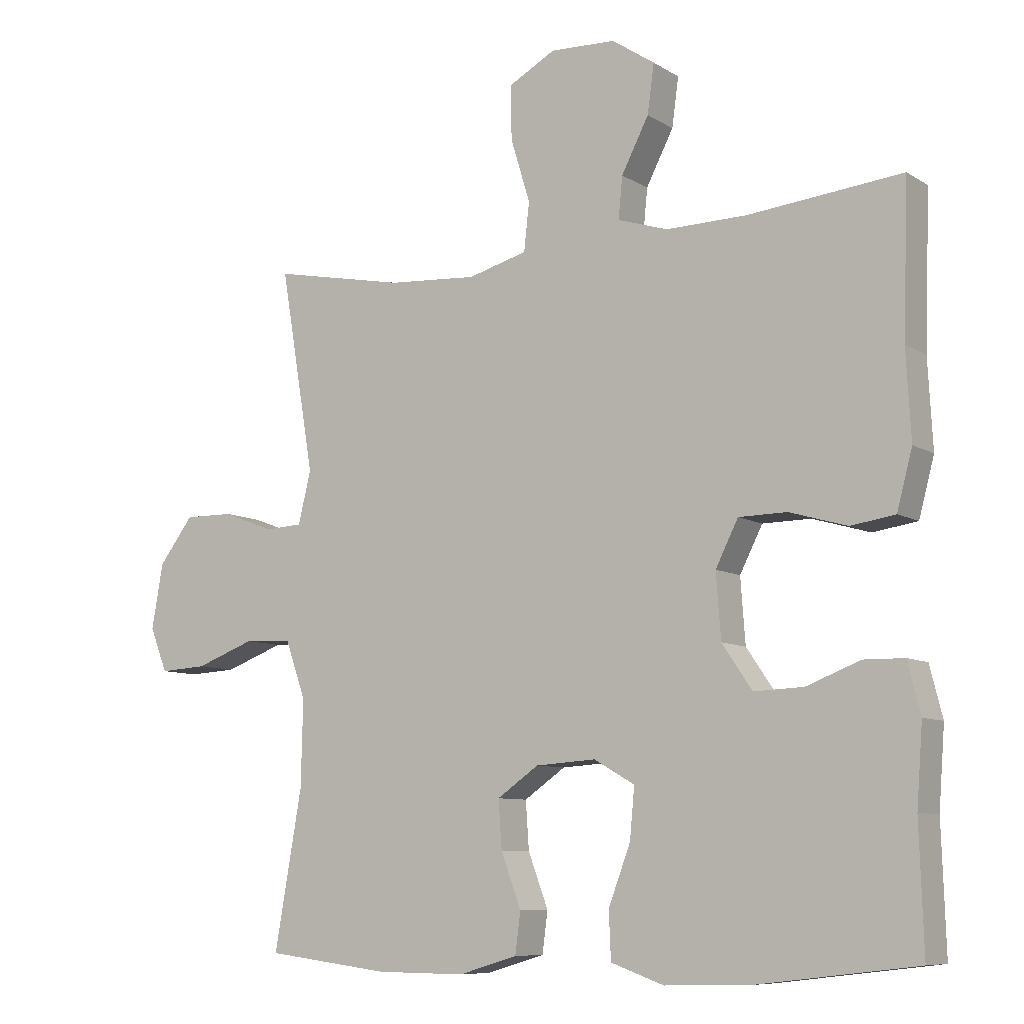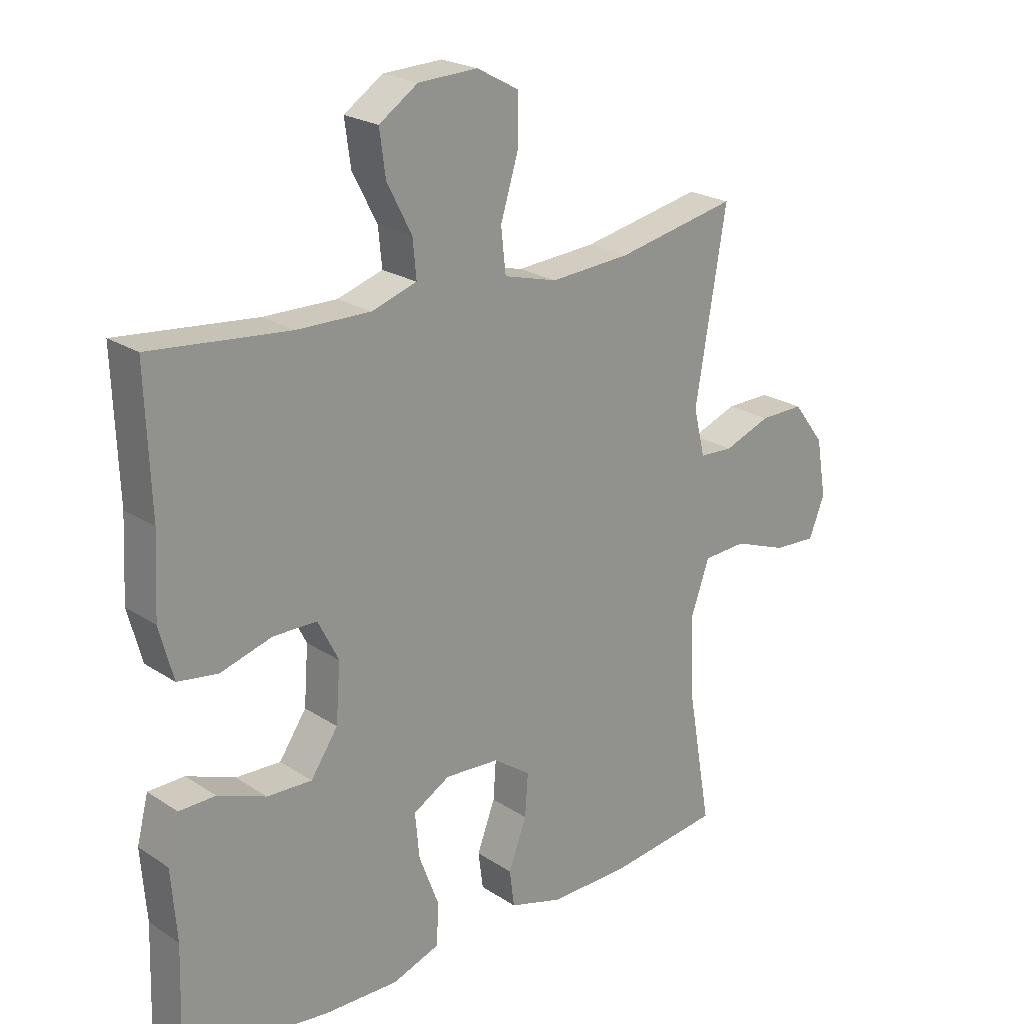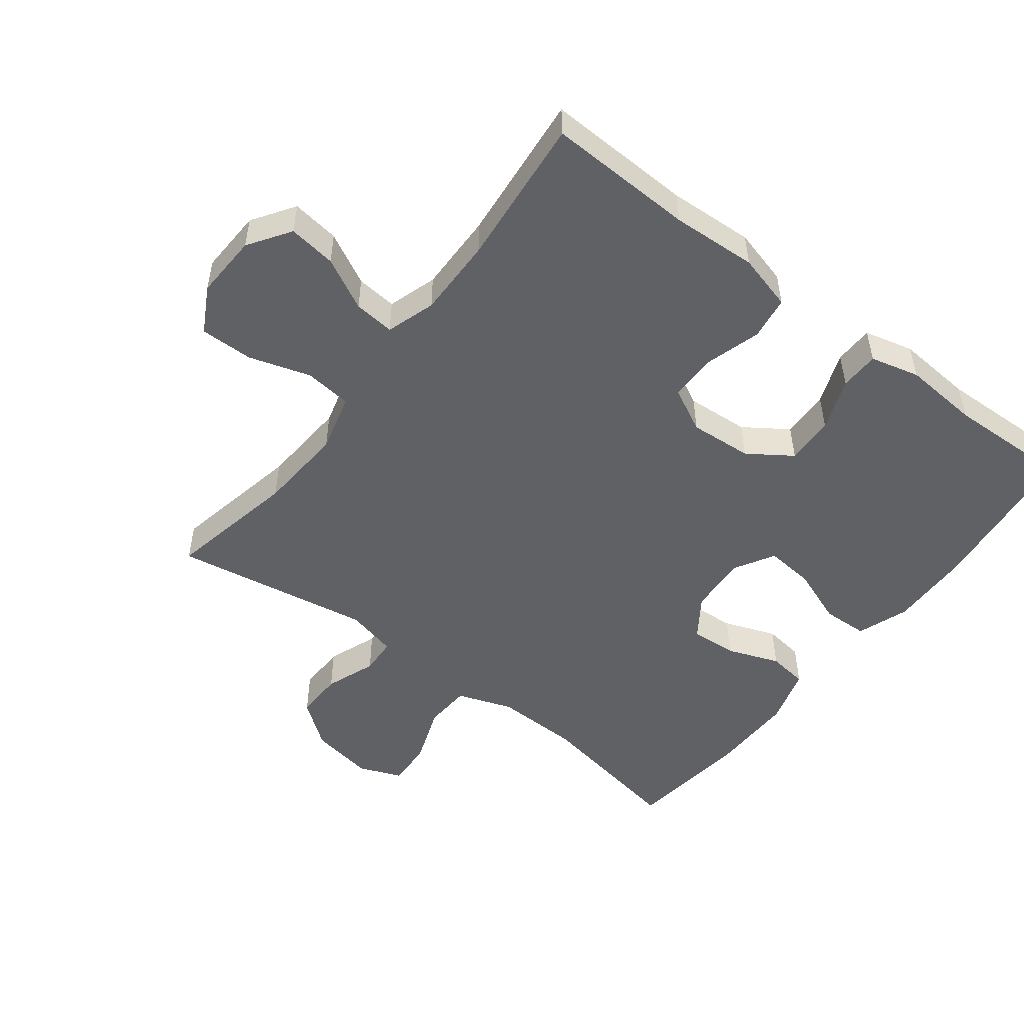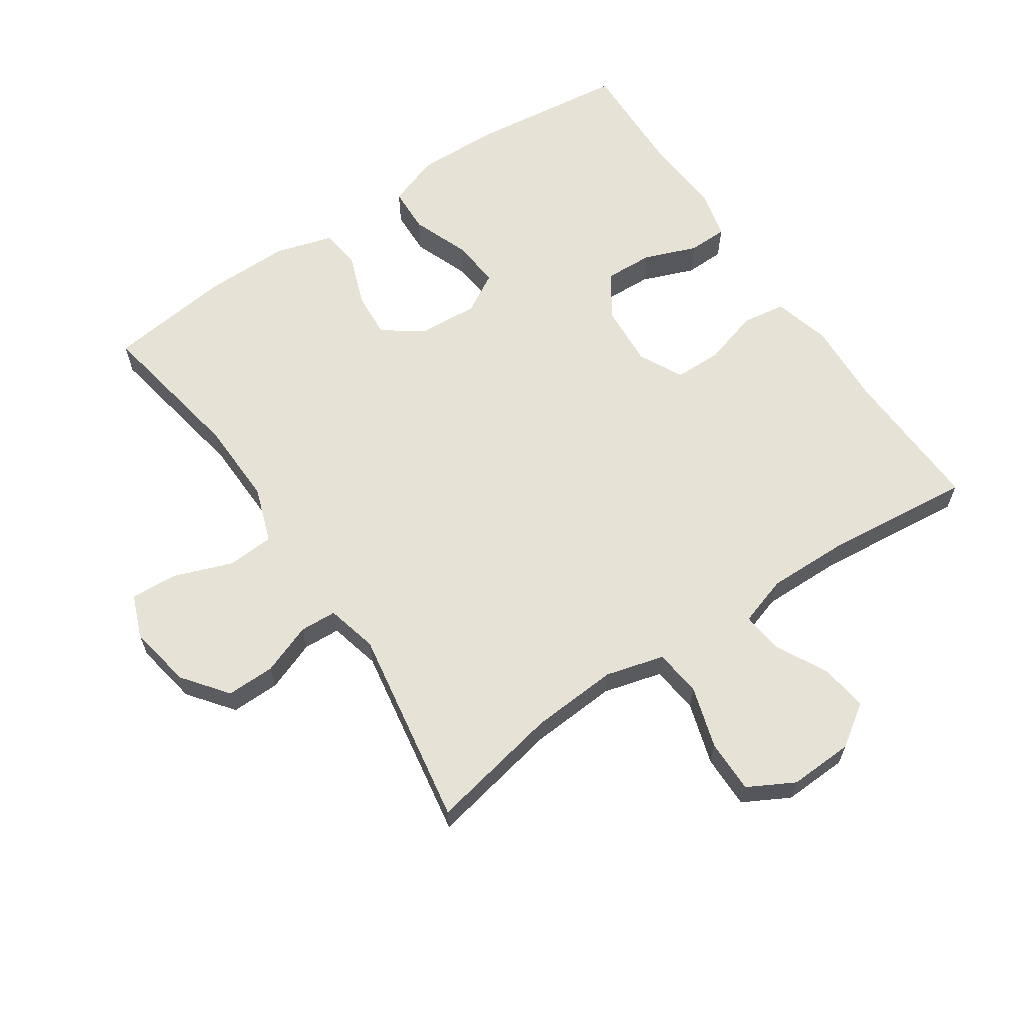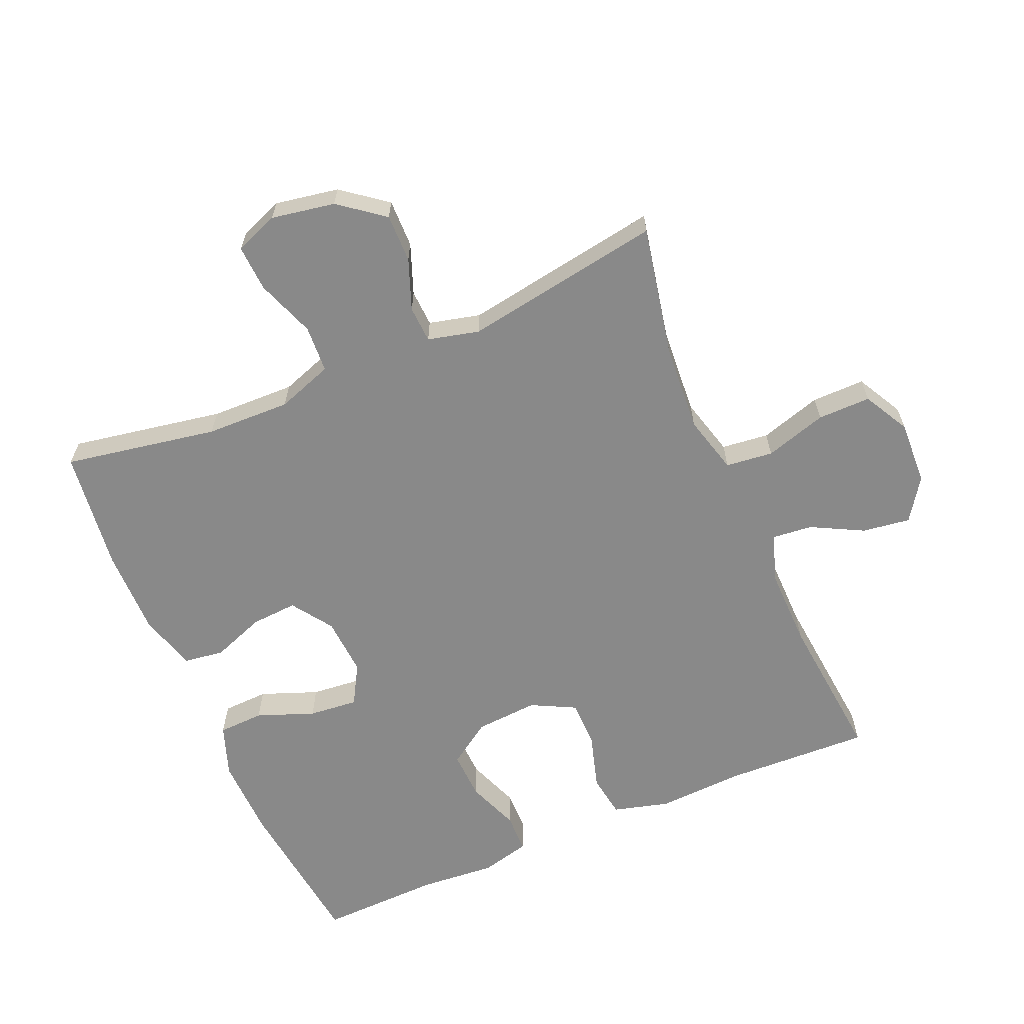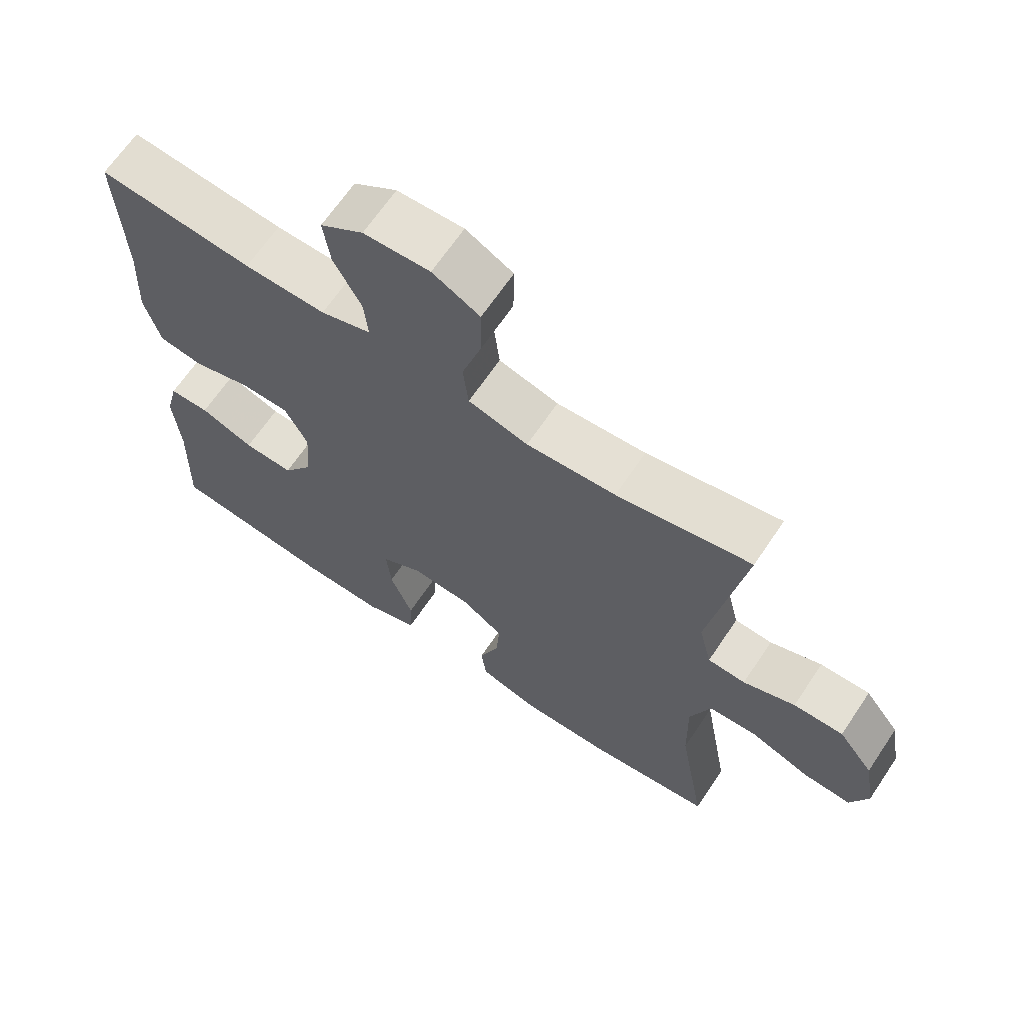
<metadata>
{"format":"obj","ext":"obj","renderer":"f3d","projection":"perspective","resolution":1024,"background":"white","views":[{"elev":-8.5,"azim":32.4,"up":"+Z"},{"elev":22.5,"azim":138.2,"up":"+Z"},{"elev":-50.4,"azim":52.5,"up":"+Y"},{"elev":62.9,"azim":-34.1,"up":"+Y"},{"elev":-63.2,"azim":-66.9,"up":"+Y"},{"elev":66.2,"azim":-146.1,"up":"+Z"}]}
</metadata>
<code>
v 0.5 0.07 0.5
v 0.492 0.07 0.275
v 0.499 0.07 0.145
v 0.476 0.07 0.059
v 0.41 0.07 0.049
v 0.324 0.07 0.074
v 0.252 0.07 0.073
v 0.218 0.07 0.006
v 0.225 0.07 -0.09
v 0.27 0.07 -0.156
v 0.344 0.07 -0.153
v 0.424 0.07 -0.122
v 0.484 0.07 -0.123
v 0.503 0.07 -0.198
v 0.494 0.07 -0.315
v 0.5 0.07 -0.5
v 0.259 0.07 -0.529
v 0.135 0.07 -0.532
v 0.056 0.07 -0.504
v 0.053 0.07 -0.434
v 0.086 0.07 -0.347
v 0.093 0.07 -0.272
v 0.032 0.07 -0.237
v -0.058 0.07 -0.243
v -0.12 0.07 -0.286
v -0.115 0.07 -0.357
v -0.085 0.07 -0.437
v -0.093 0.07 -0.498
v -0.181 0.07 -0.524
v -0.314 0.07 -0.523
v -0.5 0.07 -0.5
v -0.459 0.07 -0.266
v -0.456 0.07 -0.137
v -0.486 0.07 -0.052
v -0.558 0.07 -0.048
v -0.647 0.07 -0.081
v -0.718 0.07 -0.085
v -0.744 0.07 -0.019
v -0.727 0.07 0.078
v -0.675 0.07 0.146
v -0.601 0.07 0.145
v -0.524 0.07 0.116
v -0.468 0.07 0.119
v -0.449 0.07 0.197
v -0.5 0.07 0.5
v -0.3 0.07 0.46
v -0.167 0.07 0.451
v -0.078 0.07 0.475
v -0.07 0.07 0.547
v -0.099 0.07 0.641
v -0.1 0.07 0.722
v -0.03 0.07 0.76
v 0.068 0.07 0.756
v 0.132 0.07 0.713
v 0.122 0.07 0.64
v 0.081 0.07 0.561
v 0.075 0.07 0.499
v 0.15 0.07 0.475
v 0.271 0.07 0.477
v 0.5 0 0.5
v 0.492 0 0.275
v 0.499 0 0.145
v 0.476 0 0.059
v 0.41 0 0.049
v 0.324 0 0.074
v 0.252 0 0.073
v 0.218 0 0.006
v 0.225 0 -0.09
v 0.27 0 -0.156
v 0.344 0 -0.153
v 0.424 0 -0.122
v 0.484 0 -0.123
v 0.503 0 -0.198
v 0.494 0 -0.315
v 0.5 0 -0.5
v 0.259 0 -0.529
v 0.135 0 -0.532
v 0.056 0 -0.504
v 0.053 0 -0.434
v 0.086 0 -0.347
v 0.093 0 -0.272
v 0.032 0 -0.237
v -0.058 0 -0.243
v -0.12 0 -0.286
v -0.115 0 -0.357
v -0.085 0 -0.437
v -0.093 0 -0.498
v -0.181 0 -0.524
v -0.314 0 -0.523
v -0.5 0 -0.5
v -0.459 0 -0.266
v -0.456 0 -0.137
v -0.486 0 -0.052
v -0.558 0 -0.048
v -0.647 0 -0.081
v -0.718 0 -0.085
v -0.744 0 -0.019
v -0.727 0 0.078
v -0.675 0 0.146
v -0.601 0 0.145
v -0.524 0 0.116
v -0.468 0 0.119
v -0.449 0 0.197
v -0.5 0 0.5
v -0.3 0 0.46
v -0.167 0 0.451
v -0.078 0 0.475
v -0.07 0 0.547
v -0.099 0 0.641
v -0.1 0 0.722
v -0.03 0 0.76
v 0.068 0 0.756
v 0.132 0 0.713
v 0.122 0 0.64
v 0.081 0 0.561
v 0.075 0 0.499
v 0.15 0 0.475
v 0.271 0 0.477
f 54 55 56
f 53 54 56
f 52 53 56
f 51 52 56
f 50 51 56
f 49 50 56
f 48 49 56 57
f 47 48 57 58
f 44 45 46
f 43 44 46 47
f 40 41 42
f 39 40 42
f 38 39 42
f 37 38 42
f 36 37 42
f 35 36 42
f 34 35 42 43
f 47 58 59
f 43 47 59
f 34 43 59
f 33 34 59
f 30 31 32
f 29 30 32
f 28 29 32
f 27 28 32
f 26 27 32
f 19 20 21
f 18 19 21
f 17 18 21
f 16 17 21
f 15 16 21
f 15 21 22
f 14 15 22
f 13 14 22
f 12 13 22
f 11 12 22
f 10 11 22 23
f 4 5 6
f 3 4 6
f 2 3 6
f 2 6 7
f 1 2 7
f 59 1 7
f 33 59 7 8
f 25 26 32 33
f 24 25 33 8
f 9 10 23 24
f 8 9 24
f 115 114 113
f 115 113 112
f 115 112 111
f 115 111 110
f 115 110 109
f 115 109 108
f 116 115 108 107
f 117 116 107 106
f 105 104 103
f 106 105 103 102
f 101 100 99
f 101 99 98
f 101 98 97
f 101 97 96
f 101 96 95
f 101 95 94
f 102 101 94 93
f 118 117 106
f 118 106 102
f 118 102 93
f 118 93 92
f 91 90 89
f 91 89 88
f 91 88 87
f 91 87 86
f 91 86 85
f 80 79 78
f 80 78 77
f 80 77 76
f 80 76 75
f 80 75 74
f 81 80 74
f 81 74 73
f 81 73 72
f 81 72 71
f 81 71 70
f 82 81 70 69
f 65 64 63
f 65 63 62
f 65 62 61
f 66 65 61
f 66 61 60
f 66 60 118
f 67 66 118 92
f 92 91 85 84
f 67 92 84 83
f 83 82 69 68
f 83 68 67
f 1 60 61 2
f 2 61 62 3
f 3 62 63 4
f 4 63 64 5
f 5 64 65 6
f 6 65 66 7
f 7 66 67 8
f 8 67 68 9
f 9 68 69 10
f 10 69 70 11
f 11 70 71 12
f 12 71 72 13
f 13 72 73 14
f 14 73 74 15
f 15 74 75 16
f 16 75 76 17
f 17 76 77 18
f 18 77 78 19
f 19 78 79 20
f 20 79 80 21
f 21 80 81 22
f 22 81 82 23
f 23 82 83 24
f 24 83 84 25
f 25 84 85 26
f 26 85 86 27
f 27 86 87 28
f 28 87 88 29
f 29 88 89 30
f 30 89 90 31
f 31 90 91 32
f 32 91 92 33
f 33 92 93 34
f 34 93 94 35
f 35 94 95 36
f 36 95 96 37
f 37 96 97 38
f 38 97 98 39
f 39 98 99 40
f 40 99 100 41
f 41 100 101 42
f 42 101 102 43
f 43 102 103 44
f 44 103 104 45
f 45 104 105 46
f 46 105 106 47
f 47 106 107 48
f 48 107 108 49
f 49 108 109 50
f 50 109 110 51
f 51 110 111 52
f 52 111 112 53
f 53 112 113 54
f 54 113 114 55
f 55 114 115 56
f 56 115 116 57
f 57 116 117 58
f 58 117 118 59
f 59 118 60 1

</code>
